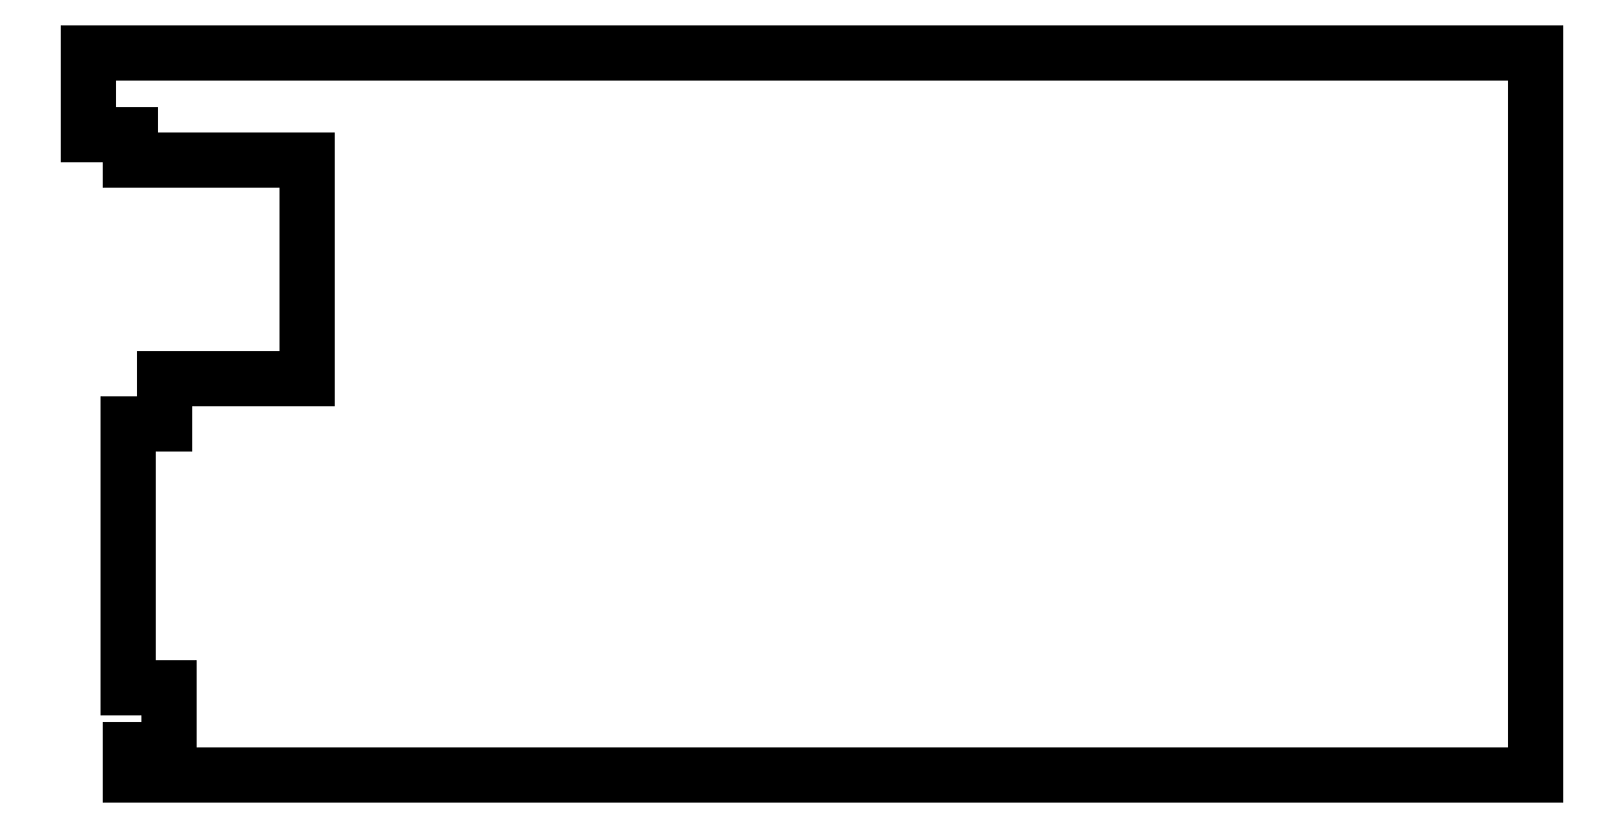
<metadata>
{"format":"dxf","ext":"dxf","renderer":"ezdxf+matplotlib","layout":"modelspace","background":"white","min_lineweight":24,"dpi":150}
</metadata>
<code>
0
SECTION
2
ENTITIES
0
LINE
8
0
10
34.82
20
510.5
11
181
21
510.5
0
LINE
8
0
10
181
20
510.5
11
181
21
329.5
0
LINE
8
0
10
181
20
329.5
11
63.23
21
329.5
0
LINE
8
0
10
63.23
20
329.5
11
63.23
21
292.1
0
LINE
8
0
10
63.23
20
292.1
11
32.85
21
292.1
0
LINE
8
0
10
32.85
20
292.1
11
32.85
21
72.68
0
LINE
8
0
10
32.85
20
72.68
11
66.15
21
72.68
0
LINE
8
0
10
66.15
20
72.68
11
66.15
21
21.33
0
LINE
8
0
10
66.15
20
21.33
11
34.82
21
21.33
0
LINE
8
0
10
34.82
20
21.33
11
34.82
21
0
0
LINE
8
0
10
34.82
20
0
11
1200
21
0
0
LINE
8
0
10
1200
20
0
11
1200
21
600
0
LINE
8
0
10
1200
20
600
11
0
21
600
0
LINE
8
0
10
0
20
600
11
0
21
531.9
0
LINE
8
0
10
0
20
531.9
11
34.82
21
531.9
0
LINE
8
0
10
34.82
20
531.9
11
34.82
21
510.5
0
ENDSEC
0
EOF

</code>
